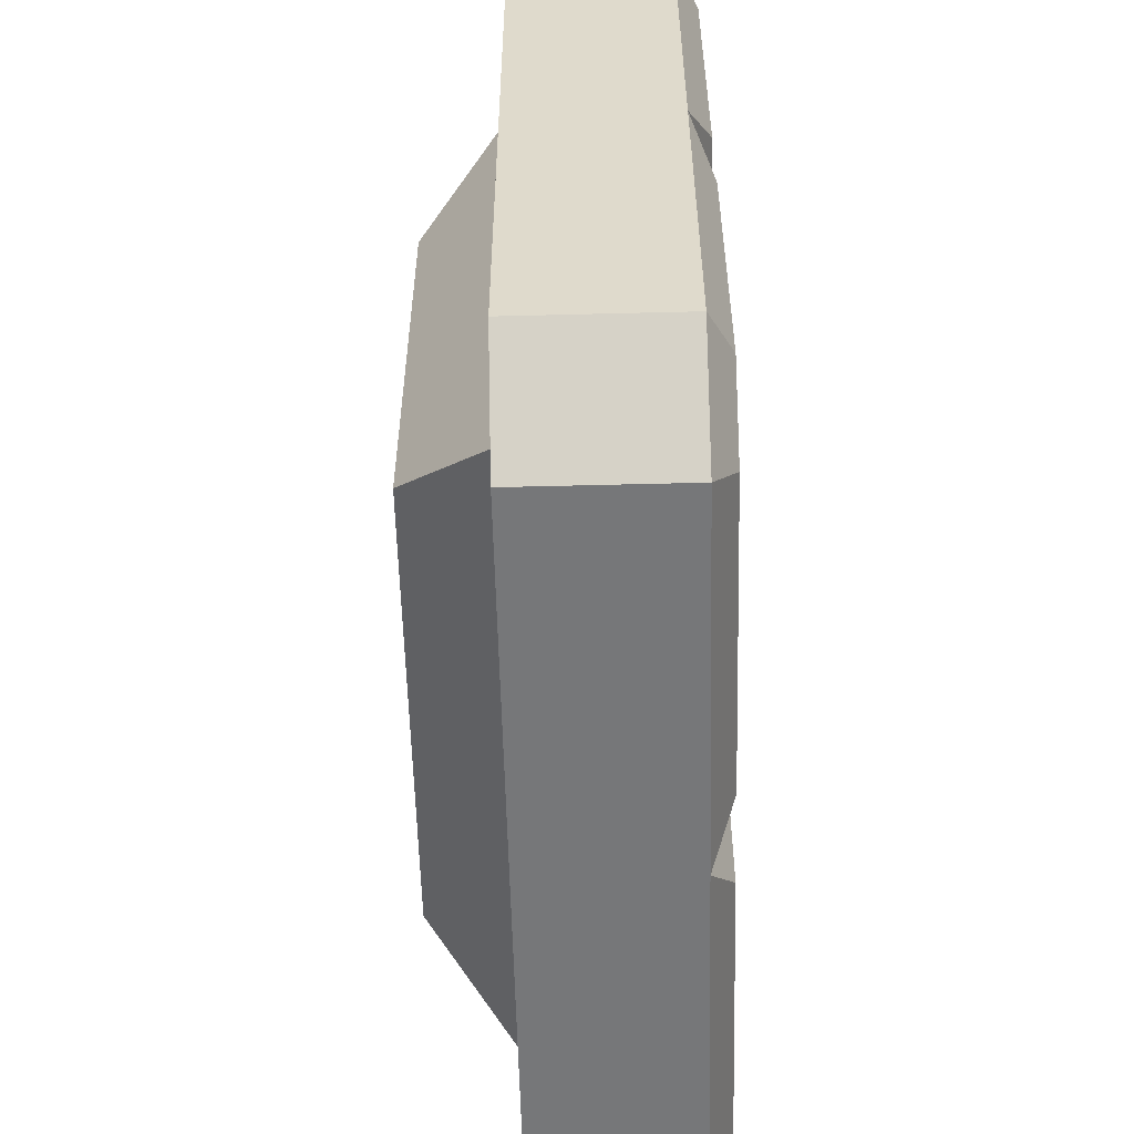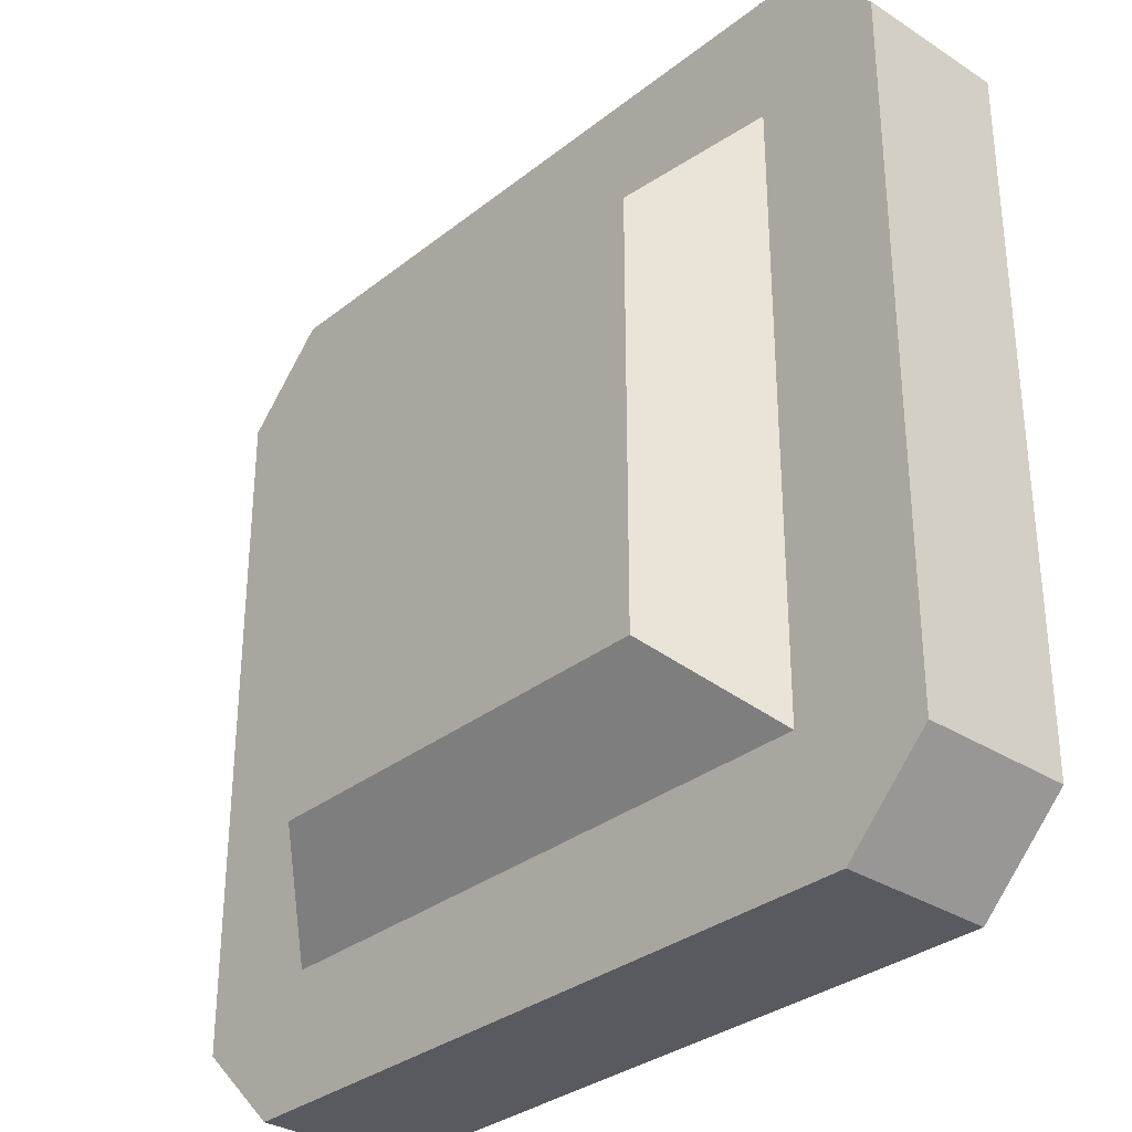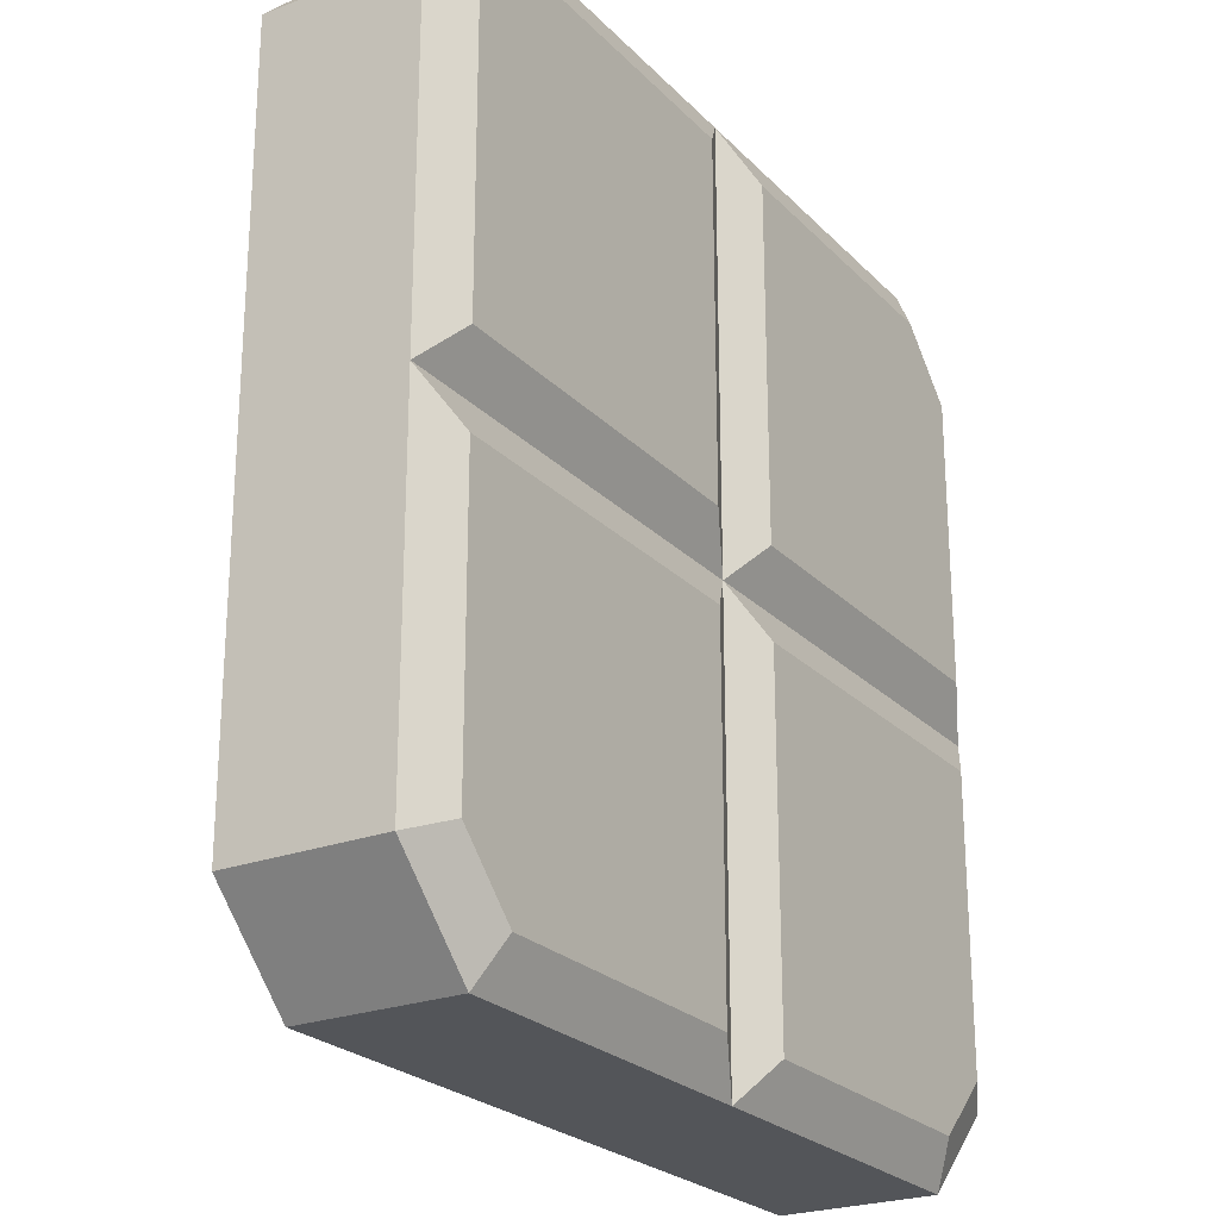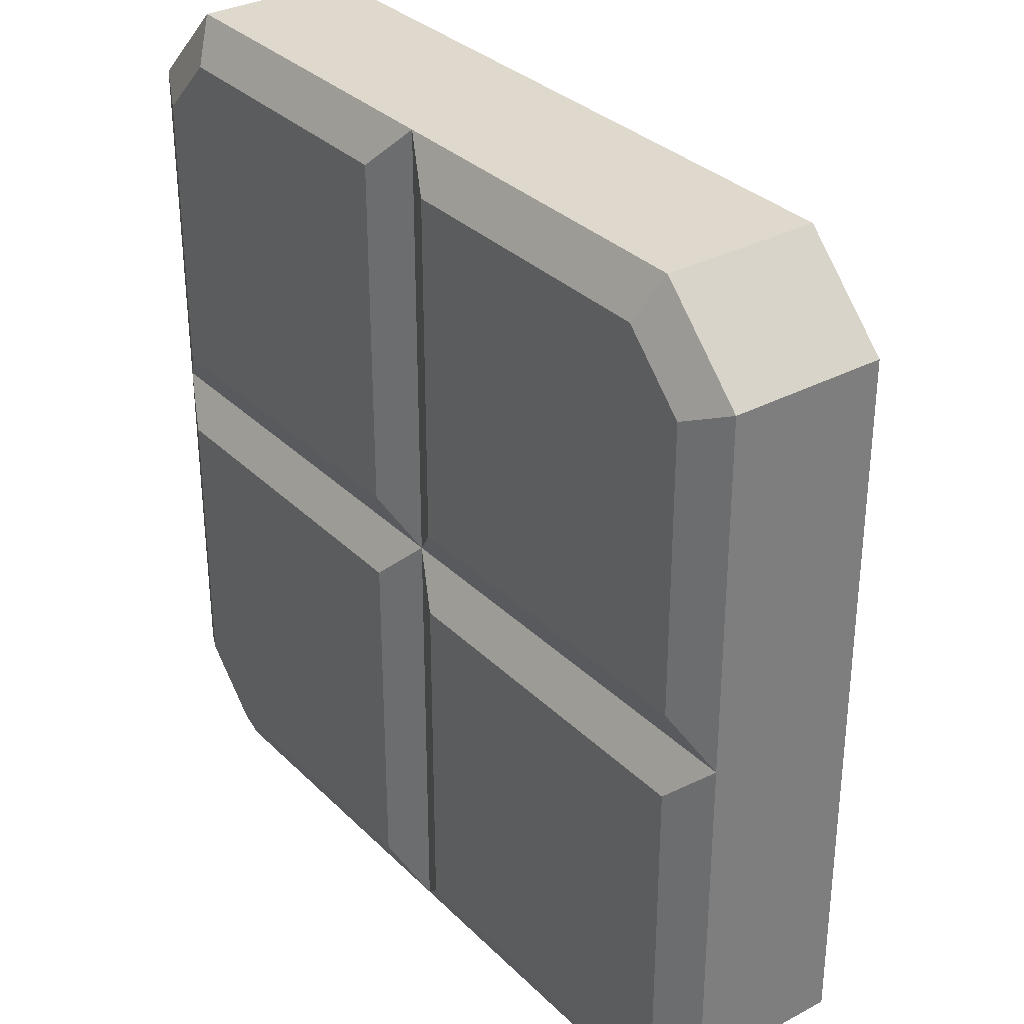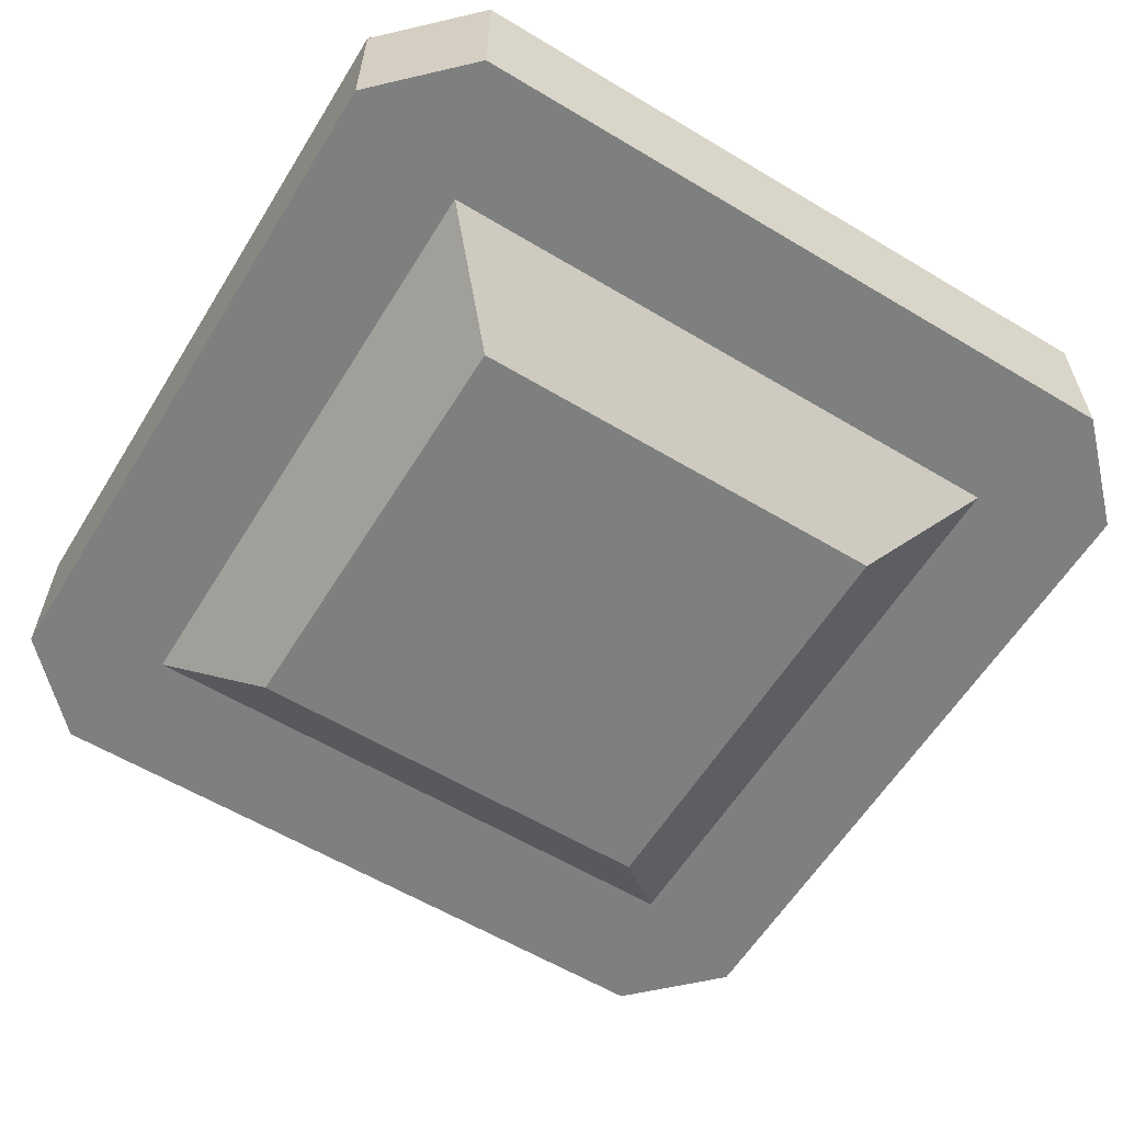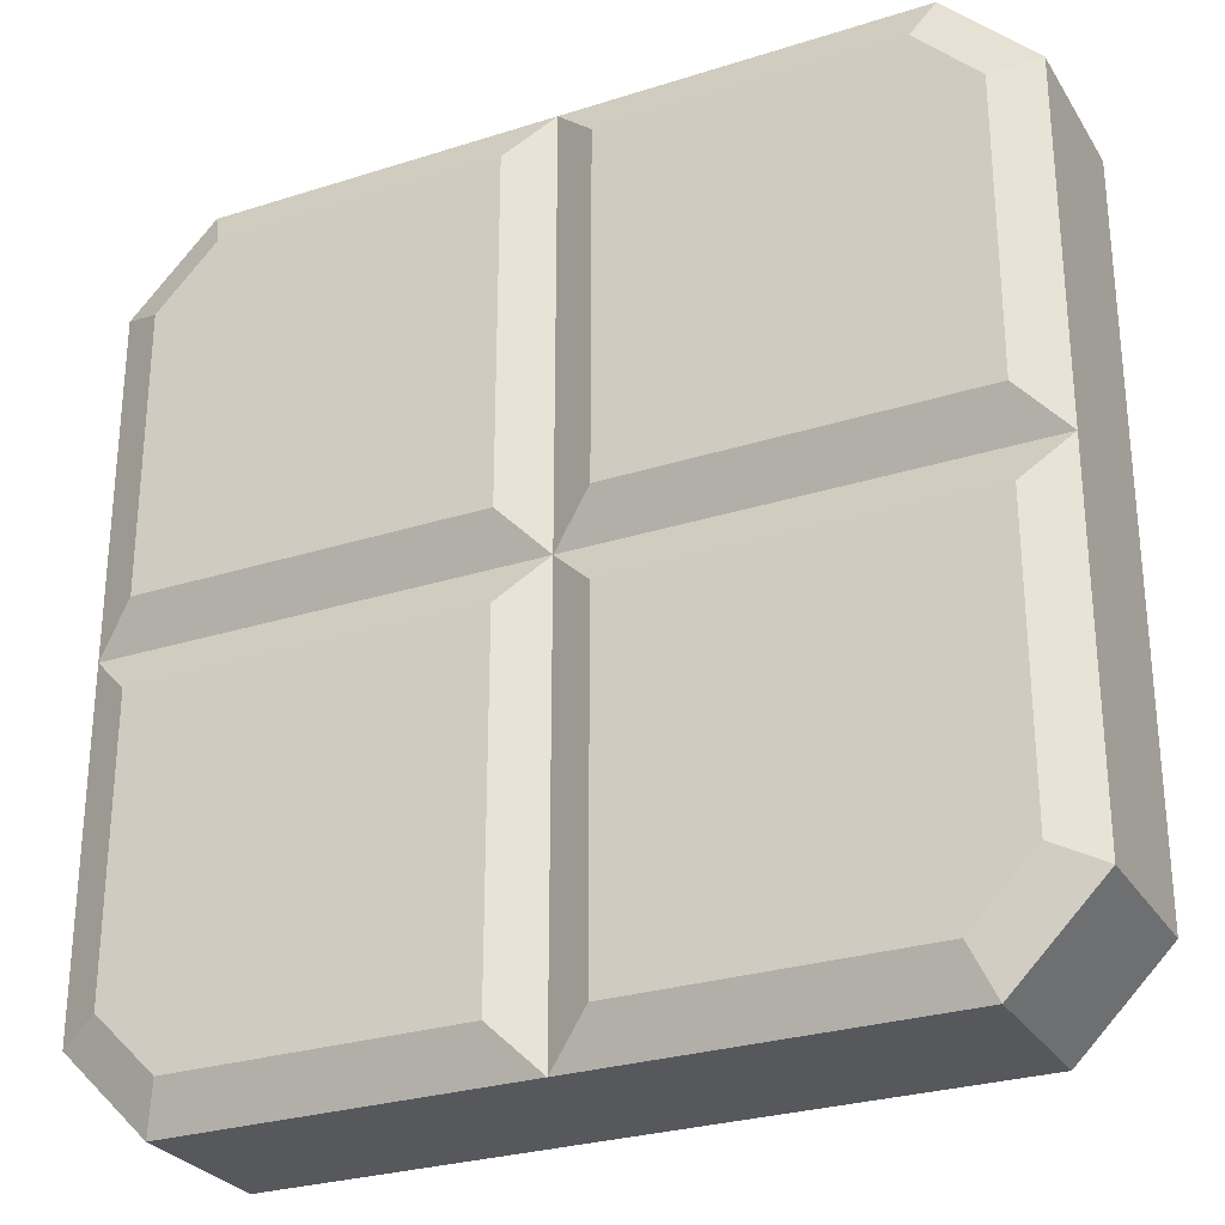
<metadata>
{"format":"obj","ext":"obj","renderer":"f3d","projection":"perspective","resolution":1024,"background":"white","views":[{"elev":-57.1,"azim":91.5,"up":"+Z"},{"elev":-31.9,"azim":47.8,"up":"+Z"},{"elev":-24.1,"azim":122.1,"up":"+Z"},{"elev":32.2,"azim":-126.7,"up":"+Z"},{"elev":-59.6,"azim":-31.6,"up":"+Y"},{"elev":-28.0,"azim":-154.2,"up":"+Z"}]}
</metadata>
<code>
o object1
g object1
v -0.35 -0.2 0.35
v -0.25 -0.3 0.25
v 0.25 -0.3 0.25
v 0.35 -0.2 0.35
v -0.35 -0.2 -0.35
v -0.25 -0.3 -0.25
v -0.35 -0.2 0
v 0.35 -0.2 -0.35
v 0.25 -0.3 -0.25
v 0.35 -0.2 0
v 0.5 -0.2 0
v 0.5 -0.2 -0.4
v 0.4 -0.2 -0.5
v -0.4 -0.2 -0.5
v -0.5 -0.2 -0.4
v -0.5 -0.2 0
v -0.5 -0.2 0.4
v -0.4 -0.2 0.5
v 0.4 -0.2 0.5
v 0.5 -0.2 0.4
v -0.5 -0.025 0.4
v -0.5 -0.025 0
v -0.5 -0.025 -0.4
v -0.45 0 -0.05
v -0.45 0 -0.3793
v -0.3793 0 -0.45
v -0.05 0 -0.05
v -0.05 0 -0.45
v -0 -0.025 -0.5
v -0.4 -0.025 -0.5
v -0 -0.025 0
v 0.05 0 -0.05
v 0.05 0 -0.45
v 0.45 0 -0.05
v 0.45 0 -0.3793
v 0.3793 0 -0.45
v 0.5 -0.025 0
v 0.5 -0.025 -0.4
v 0.4 -0.025 -0.5
v 0.05 0 0.05
v 0.45 0 0.05
v 0.3793 0 0.45
v 0.45 0 0.3793
v 0.05 0 0.45
v 0.4 -0.025 0.5
v 0.5 -0.025 0.4
v -0 -0.025 0.5
v -0.05 0 0.05
v -0.05 0 0.45
v -0.45 0 0.05
v -0.45 0 0.3793
v -0.3793 0 0.45
v -0.4 -0.025 0.5
f 1 2 3
f 1 3 4
f 2 1 7
f 7 5 6
f 2 7 6
f 6 5 8
f 6 8 9
f 11 10 8
f 13 8 5
f 5 15 14
f 5 16 15
f 17 16 1
f 19 18 1
f 4 20 19
f 1 4 19
f 18 17 1
f 16 7 1
f 5 7 16
f 14 13 5
f 13 12 8
f 4 11 20
f 4 10 11
f 12 11 8
f 17 21 22
f 16 22 23
f 23 15 16
f 16 17 22
f 24 25 23
f 24 23 22
f 22 21 50
f 21 51 50
f 28 26 25
f 25 24 27
f 25 27 28
f 29 30 28
f 30 26 28
f 33 39 29
f 33 36 39
f 31 29 27
f 29 28 27
f 48 47 31
f 48 49 47
f 32 33 31
f 31 44 40
f 31 47 44
f 33 29 31
f 35 36 33
f 35 33 32
f 32 34 35
f 37 38 34
f 38 35 34
f 41 46 37
f 41 43 46
f 35 38 39
f 35 39 36
f 31 37 34
f 24 22 31
f 27 24 31
f 31 34 32
f 40 41 37
f 40 37 31
f 31 22 48
f 22 50 48
f 42 43 41
f 42 41 40
f 40 44 42
f 42 45 46
f 42 46 43
f 47 45 44
f 45 42 44
f 49 53 47
f 49 52 53
f 50 51 52
f 52 49 48
f 50 52 48
f 51 21 52
f 21 53 52
f 26 30 25
f 30 23 25
f 21 17 53
f 17 18 53
f 47 53 18
f 47 18 19
f 19 45 47
f 19 20 45
f 20 46 45
f 37 46 20
f 38 37 11
f 38 11 12
f 37 20 11
f 39 38 13
f 38 12 13
f 14 30 29
f 29 39 13
f 13 14 29
f 14 15 30
f 15 23 30
f 10 4 3
f 3 9 10
f 9 8 10
f 9 3 6
f 3 2 6

</code>
